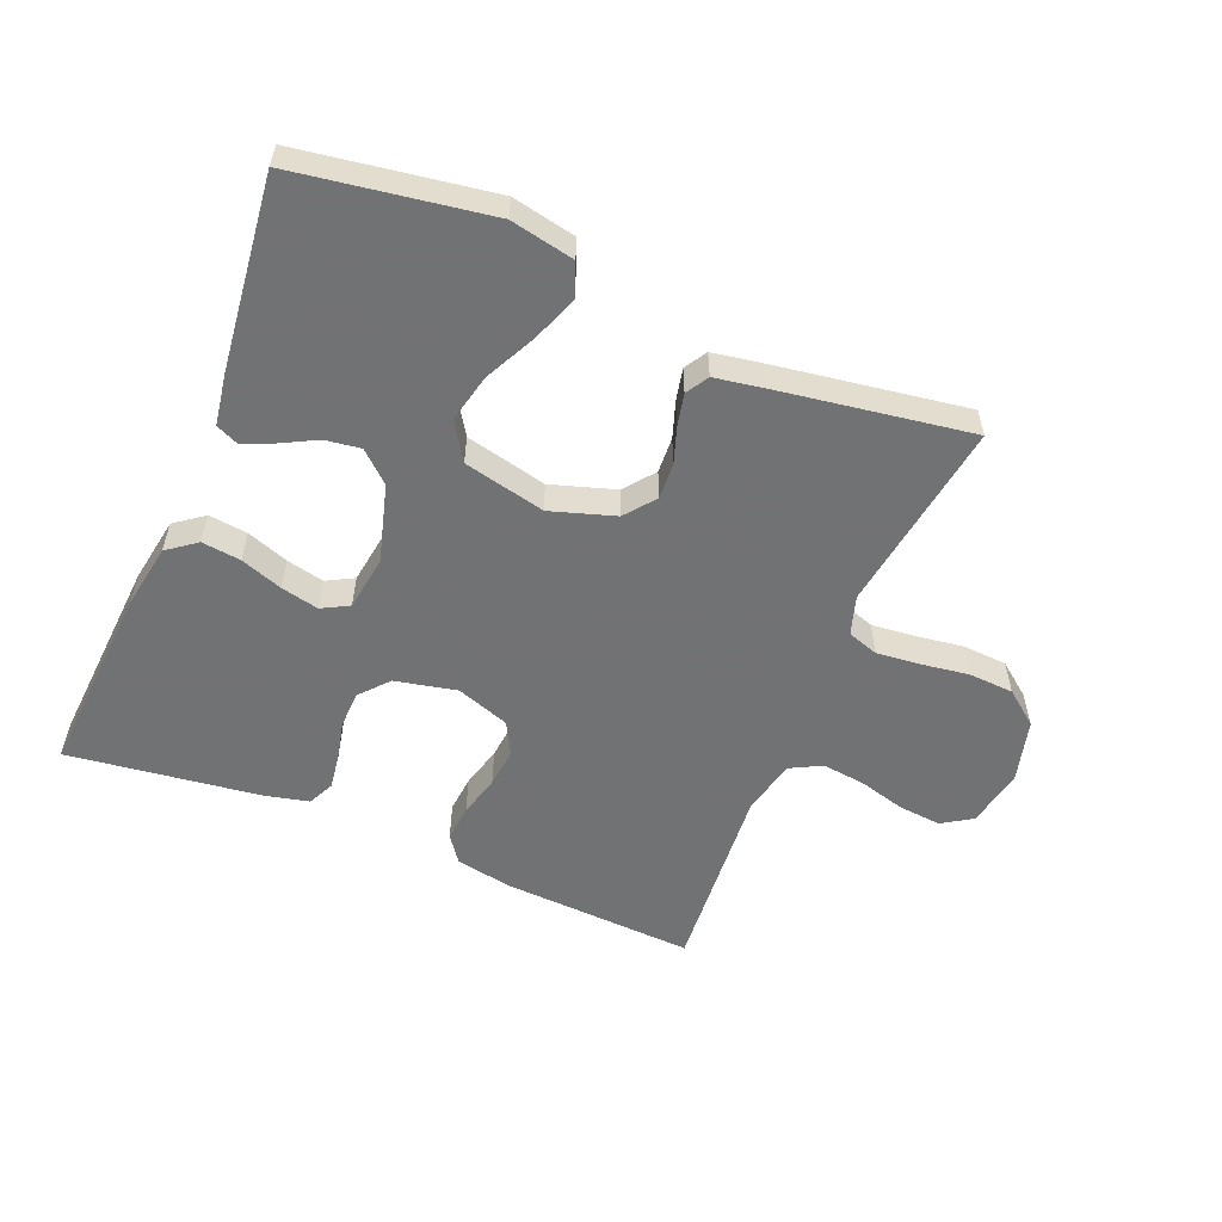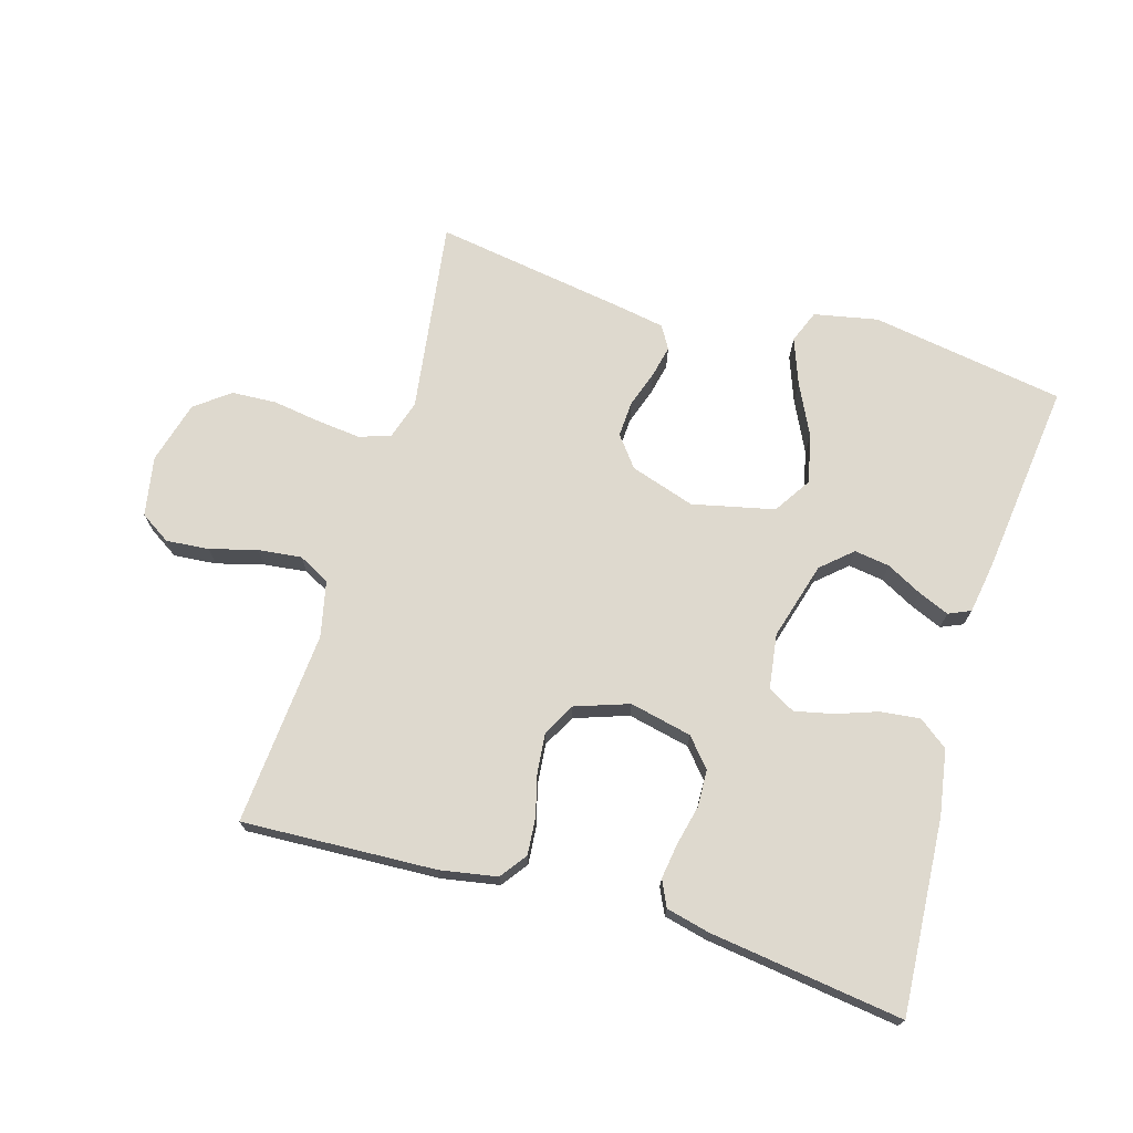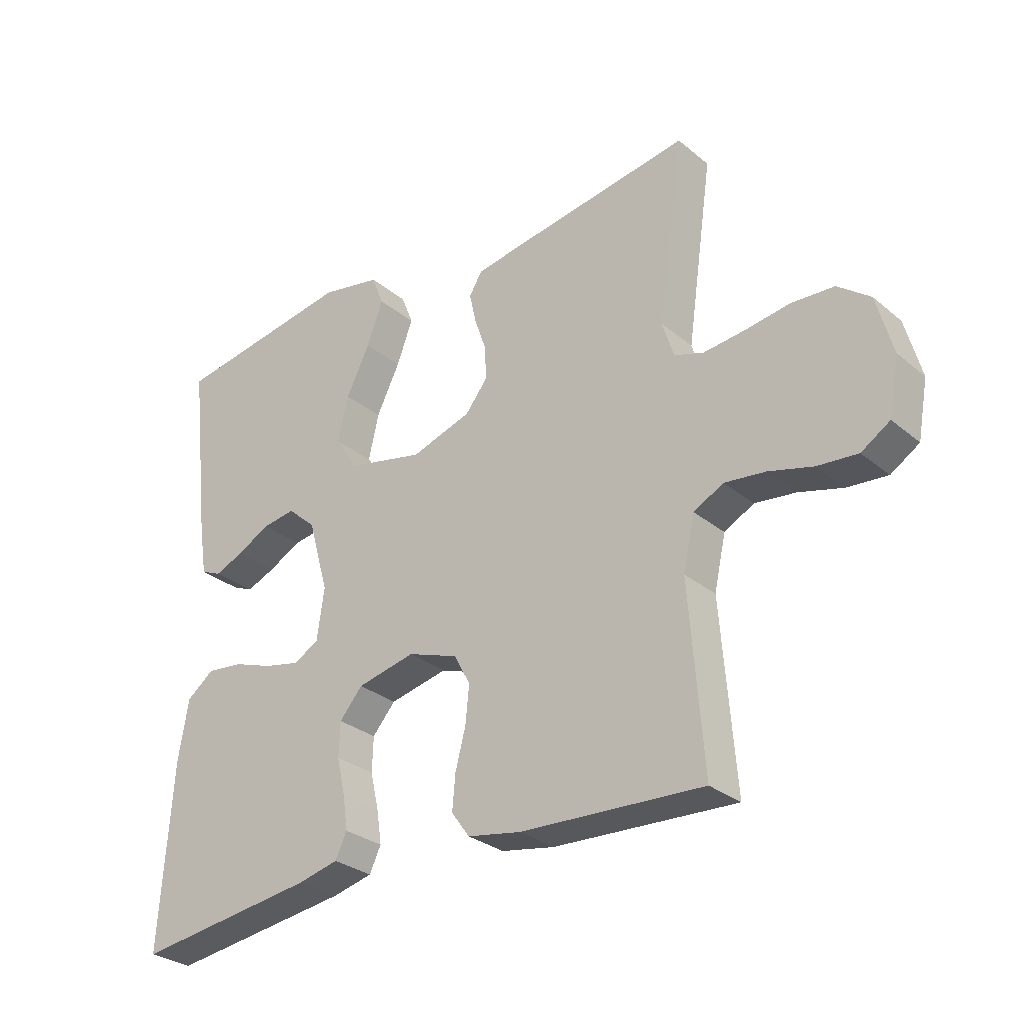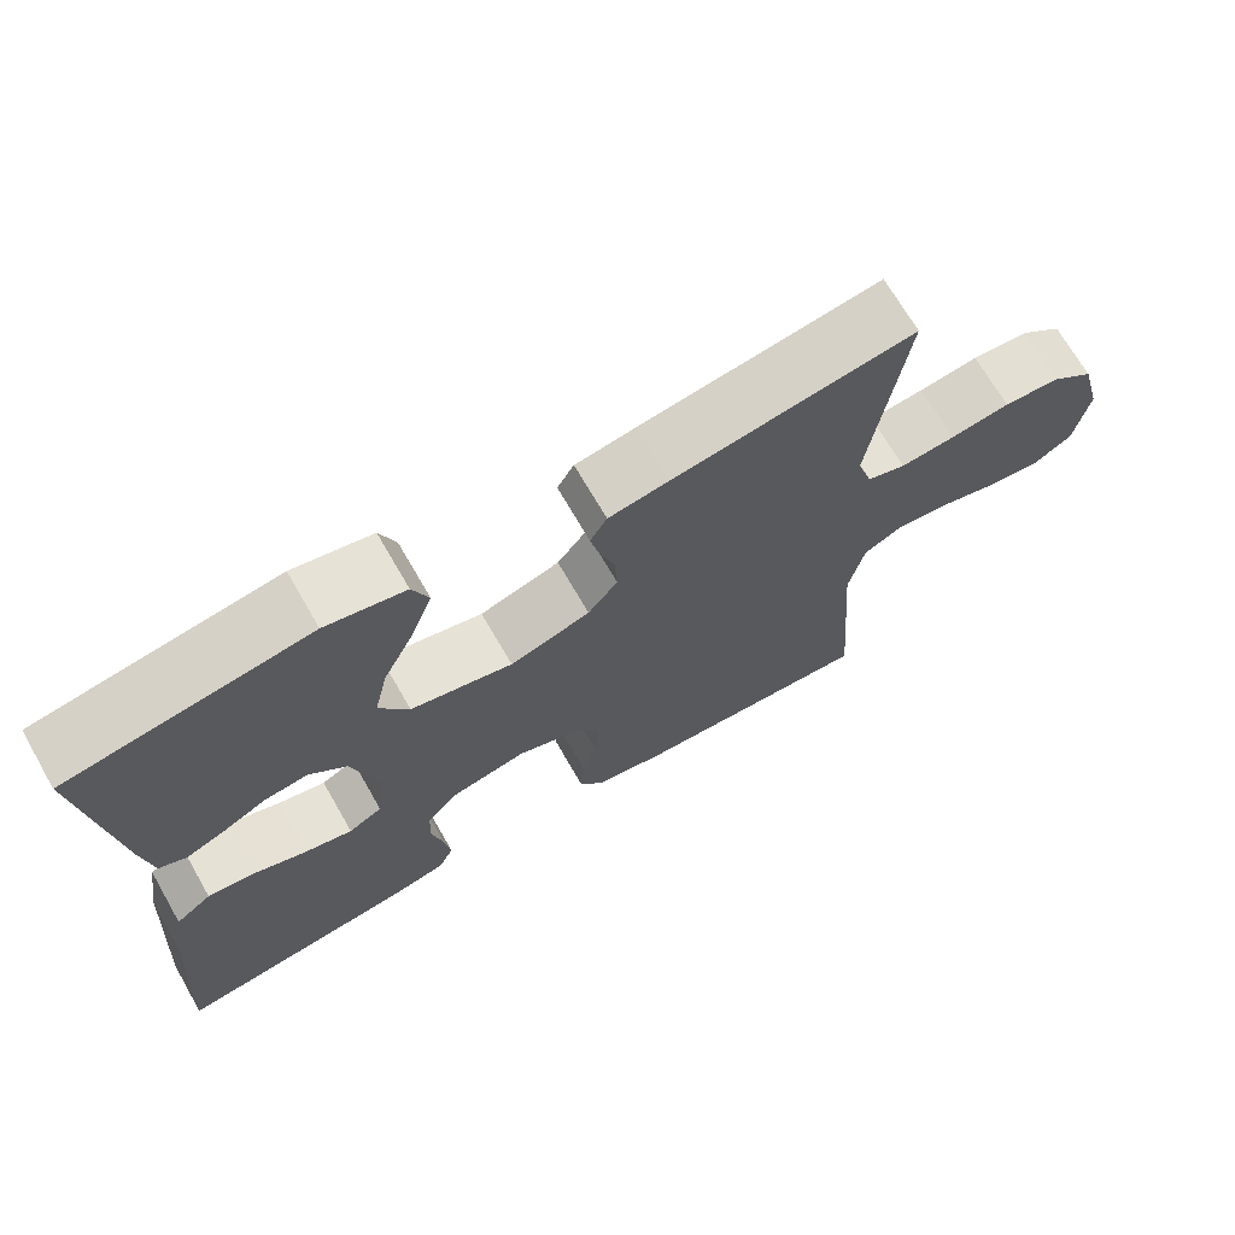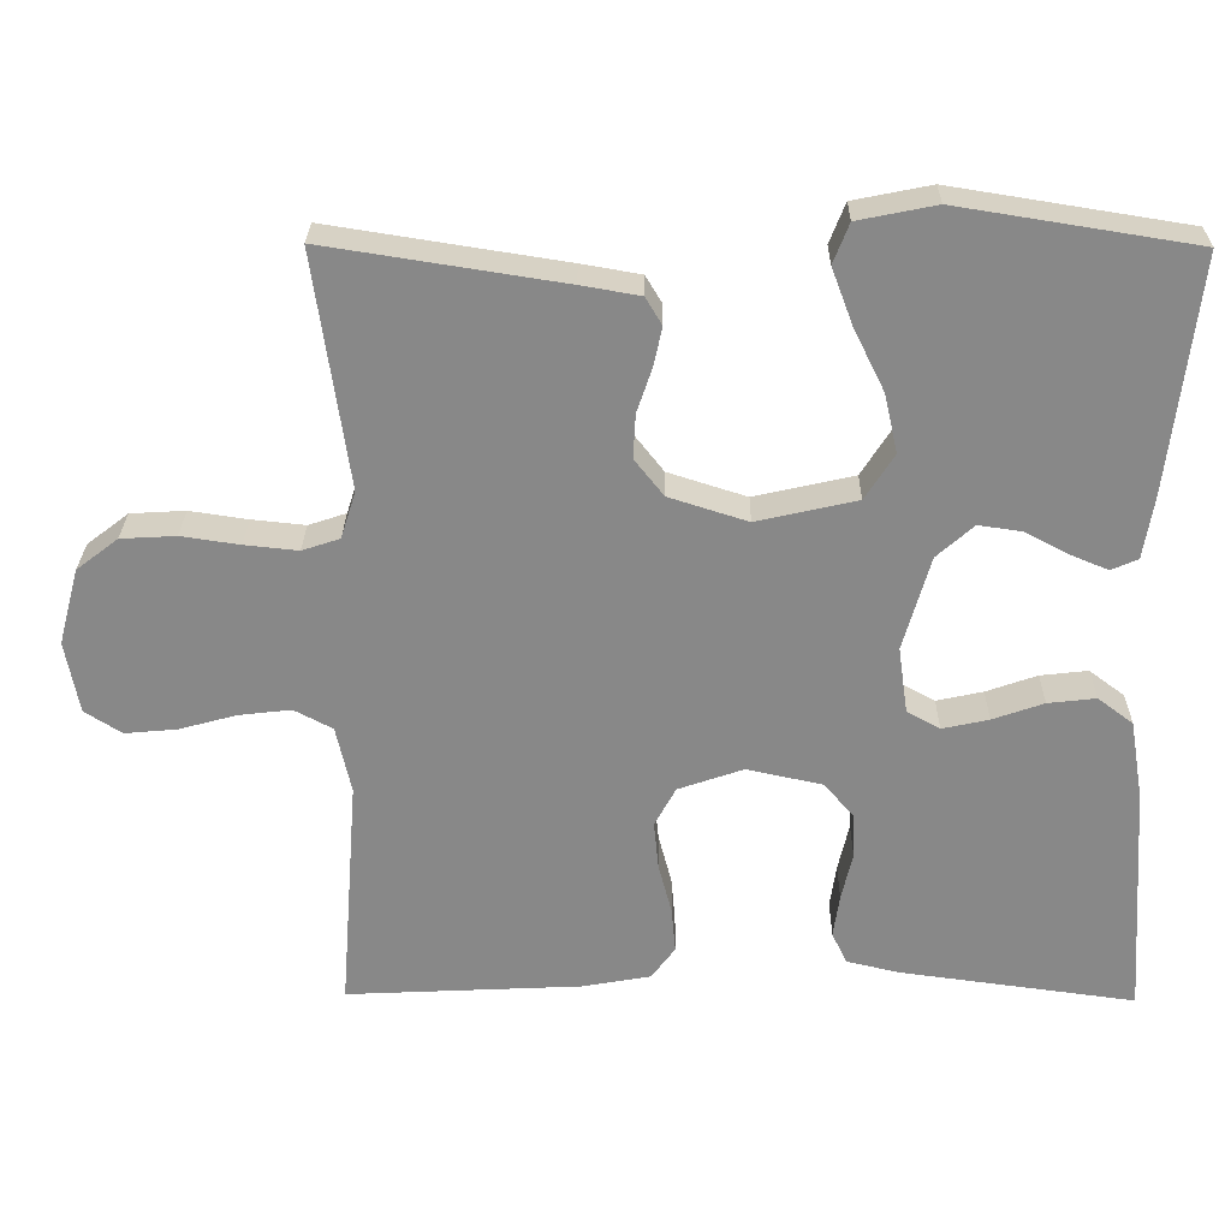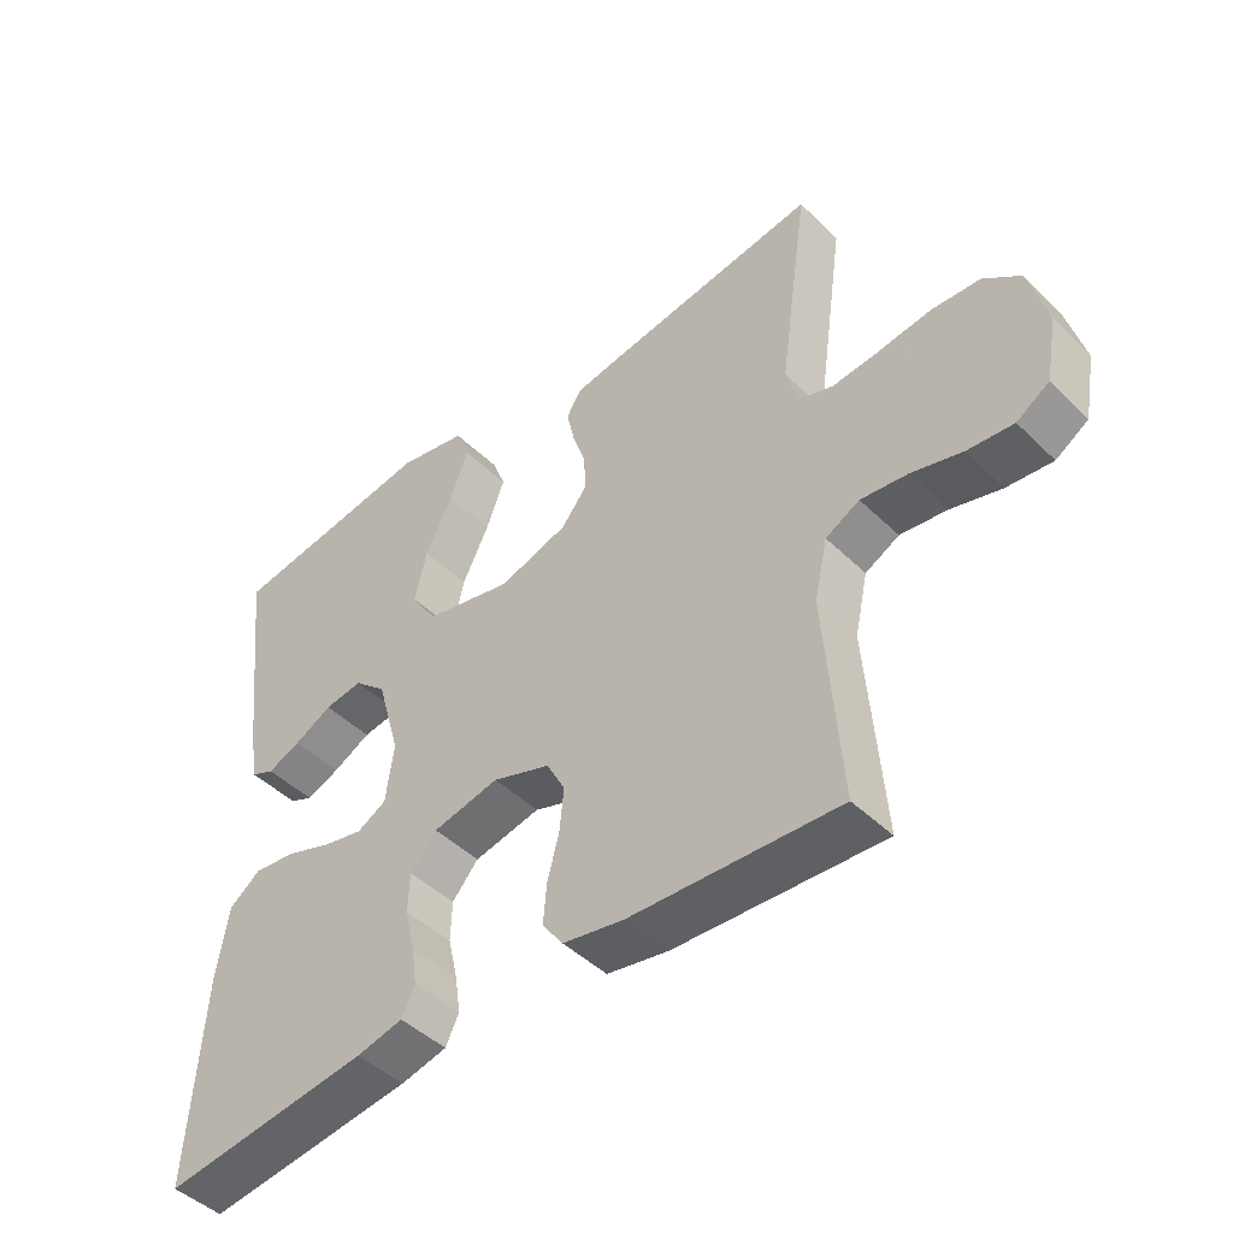
<metadata>
{"format":"obj","ext":"obj","renderer":"f3d","projection":"perspective","resolution":1024,"background":"white","views":[{"elev":-55.6,"azim":-22.6,"up":"+Y"},{"elev":71.5,"azim":-163.4,"up":"+Y"},{"elev":-29.5,"azim":39.8,"up":"+Z"},{"elev":69.4,"azim":-29.9,"up":"+Z"},{"elev":27.0,"azim":-179.2,"up":"+Z"},{"elev":-45.8,"azim":42.1,"up":"+Z"}]}
</metadata>
<code>
v -0.5 0.07 -0.5
v -0.48 0.07 -0.2
v -0.463 0.07 -0.099
v -0.418 0.07 -0.065
v -0.357 0.07 -0.072
v -0.292 0.07 -0.095
v -0.233 0.07 -0.108
v -0.191 0.07 -0.085
v -0.179 0.07 0
v -0.213 0.07 0.12
v -0.26 0.07 0.162
v -0.315 0.07 0.154
v -0.37 0.07 0.125
v -0.418 0.07 0.105
v -0.452 0.07 0.12
v -0.465 0.07 0.2
v -0.5 0.07 0.5
v -0.2 0.07 0.548
v -0.101 0.07 0.528
v -0.081 0.07 0.477
v -0.108 0.07 0.405
v -0.147 0.07 0.326
v -0.164 0.07 0.251
v -0.127 0.07 0.193
v 0 0.07 0.164
v 0.1 0.07 0.196
v 0.137 0.07 0.243
v 0.134 0.07 0.299
v 0.115 0.07 0.355
v 0.104 0.07 0.405
v 0.125 0.07 0.44
v 0.2 0.07 0.453
v 0.5 0.07 0.5
v 0.457 0.07 0.2
v 0.476 0.07 0.14
v 0.524 0.07 0.124
v 0.592 0.07 0.131
v 0.666 0.07 0.142
v 0.736 0.07 0.138
v 0.789 0.07 0.097
v 0.815 0.07 0
v 0.798 0.07 -0.092
v 0.751 0.07 -0.122
v 0.685 0.07 -0.116
v 0.612 0.07 -0.096
v 0.545 0.07 -0.088
v 0.496 0.07 -0.114
v 0.477 0.07 -0.2
v 0.5 0.07 -0.5
v 0.2 0.07 -0.485
v 0.112 0.07 -0.469
v 0.082 0.07 -0.428
v 0.087 0.07 -0.371
v 0.104 0.07 -0.306
v 0.11 0.07 -0.245
v 0.083 0.07 -0.195
v 0 0.07 -0.166
v -0.096 0.07 -0.187
v -0.134 0.07 -0.231
v -0.136 0.07 -0.288
v -0.122 0.07 -0.349
v -0.114 0.07 -0.404
v -0.133 0.07 -0.444
v -0.2 0.07 -0.46
v -0.5 0 -0.5
v -0.48 0 -0.2
v -0.463 0 -0.099
v -0.418 0 -0.065
v -0.357 0 -0.072
v -0.292 0 -0.095
v -0.233 0 -0.108
v -0.191 0 -0.085
v -0.179 0 0
v -0.213 0 0.12
v -0.26 0 0.162
v -0.315 0 0.154
v -0.37 0 0.125
v -0.418 0 0.105
v -0.452 0 0.12
v -0.465 0 0.2
v -0.5 0 0.5
v -0.2 0 0.548
v -0.101 0 0.528
v -0.081 0 0.477
v -0.108 0 0.405
v -0.147 0 0.326
v -0.164 0 0.251
v -0.127 0 0.193
v 0 0 0.164
v 0.1 0 0.196
v 0.137 0 0.243
v 0.134 0 0.299
v 0.115 0 0.355
v 0.104 0 0.405
v 0.125 0 0.44
v 0.2 0 0.453
v 0.5 0 0.5
v 0.457 0 0.2
v 0.476 0 0.14
v 0.524 0 0.124
v 0.592 0 0.131
v 0.666 0 0.142
v 0.736 0 0.138
v 0.789 0 0.097
v 0.815 0 0
v 0.798 0 -0.092
v 0.751 0 -0.122
v 0.685 0 -0.116
v 0.612 0 -0.096
v 0.545 0 -0.088
v 0.496 0 -0.114
v 0.477 0 -0.2
v 0.5 0 -0.5
v 0.2 0 -0.485
v 0.112 0 -0.469
v 0.082 0 -0.428
v 0.087 0 -0.371
v 0.104 0 -0.306
v 0.11 0 -0.245
v 0.083 0 -0.195
v 0 0 -0.166
v -0.096 0 -0.187
v -0.134 0 -0.231
v -0.136 0 -0.288
v -0.122 0 -0.349
v -0.114 0 -0.404
v -0.133 0 -0.444
v -0.2 0 -0.46
f 60 61 62 63
f 60 63 64 1
f 51 52 53 54
f 51 54 55
f 48 49 50 51
f 47 48 51 55
f 46 47 55 56
f 42 43 44 45
f 42 45 46
f 41 42 46
f 37 38 39 40
f 36 37 40 41
f 35 36 41 46
f 31 32 33 34
f 28 29 30 31
f 28 31 34 35
f 19 20 21 22
f 17 18 19 22
f 17 22 23
f 16 17 23 24
f 12 13 14 15
f 12 15 16
f 11 12 16 24
f 3 4 5 6
f 3 6 7
f 2 3 7
f 59 60 1 2
f 58 59 2 7
f 57 58 7 8
f 56 57 8 9
f 46 56 9 10
f 27 28 35 46
f 26 27 46
f 25 26 46
f 24 25 46
f 10 11 24 46
f 127 126 125 124
f 65 128 127 124
f 118 117 116 115
f 119 118 115
f 115 114 113 112
f 119 115 112 111
f 120 119 111 110
f 109 108 107 106
f 110 109 106
f 110 106 105
f 104 103 102 101
f 105 104 101 100
f 110 105 100 99
f 98 97 96 95
f 95 94 93 92
f 99 98 95 92
f 86 85 84 83
f 86 83 82 81
f 87 86 81
f 88 87 81 80
f 79 78 77 76
f 80 79 76
f 88 80 76 75
f 70 69 68 67
f 71 70 67
f 71 67 66
f 66 65 124 123
f 71 66 123 122
f 72 71 122 121
f 73 72 121 120
f 74 73 120 110
f 110 99 92 91
f 110 91 90
f 110 90 89
f 110 89 88
f 110 88 75 74
f 1 65 66 2
f 2 66 67 3
f 3 67 68 4
f 4 68 69 5
f 5 69 70 6
f 6 70 71 7
f 7 71 72 8
f 8 72 73 9
f 9 73 74 10
f 10 74 75 11
f 11 75 76 12
f 12 76 77 13
f 13 77 78 14
f 14 78 79 15
f 15 79 80 16
f 16 80 81 17
f 17 81 82 18
f 18 82 83 19
f 19 83 84 20
f 20 84 85 21
f 21 85 86 22
f 22 86 87 23
f 23 87 88 24
f 24 88 89 25
f 25 89 90 26
f 26 90 91 27
f 27 91 92 28
f 28 92 93 29
f 29 93 94 30
f 30 94 95 31
f 31 95 96 32
f 32 96 97 33
f 33 97 98 34
f 34 98 99 35
f 35 99 100 36
f 36 100 101 37
f 37 101 102 38
f 38 102 103 39
f 39 103 104 40
f 40 104 105 41
f 41 105 106 42
f 42 106 107 43
f 43 107 108 44
f 44 108 109 45
f 45 109 110 46
f 46 110 111 47
f 47 111 112 48
f 48 112 113 49
f 49 113 114 50
f 50 114 115 51
f 51 115 116 52
f 52 116 117 53
f 53 117 118 54
f 54 118 119 55
f 55 119 120 56
f 56 120 121 57
f 57 121 122 58
f 58 122 123 59
f 59 123 124 60
f 60 124 125 61
f 61 125 126 62
f 62 126 127 63
f 63 127 128 64
f 64 128 65 1

</code>
